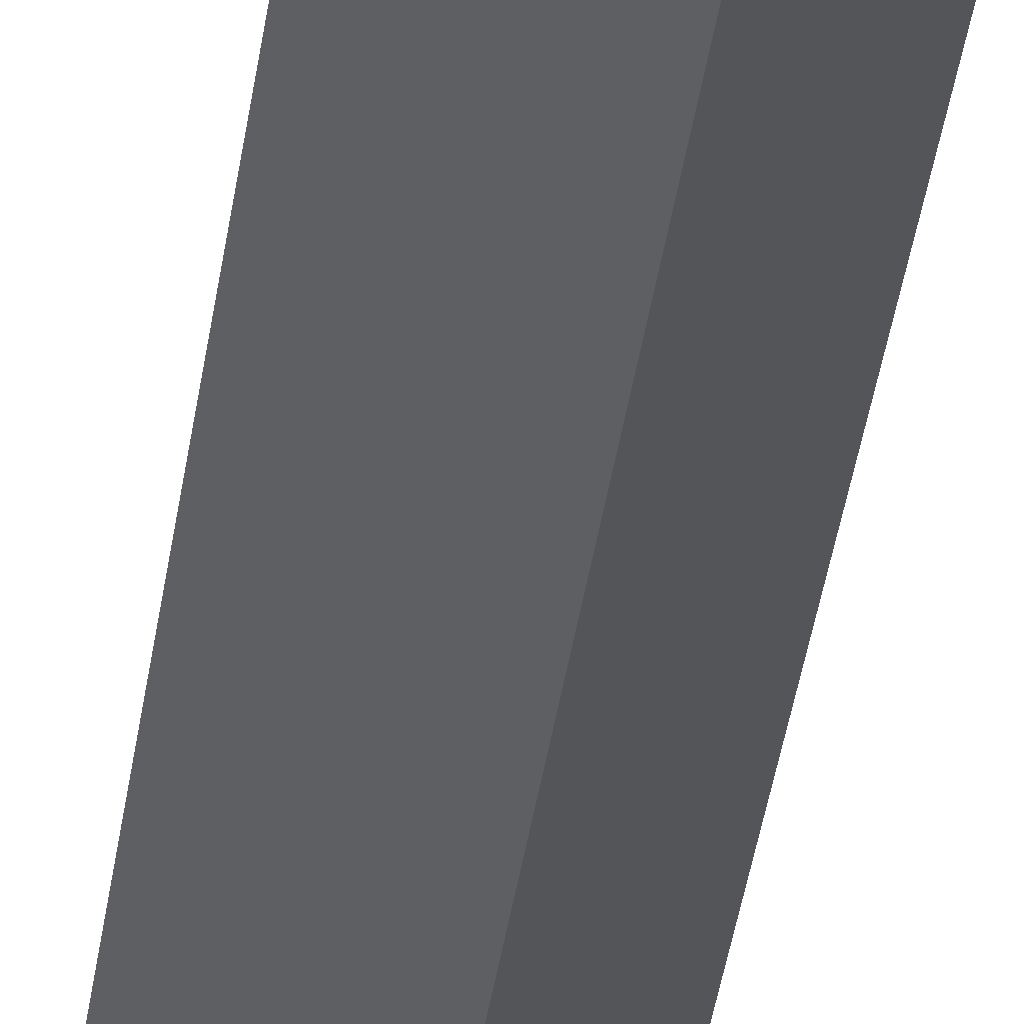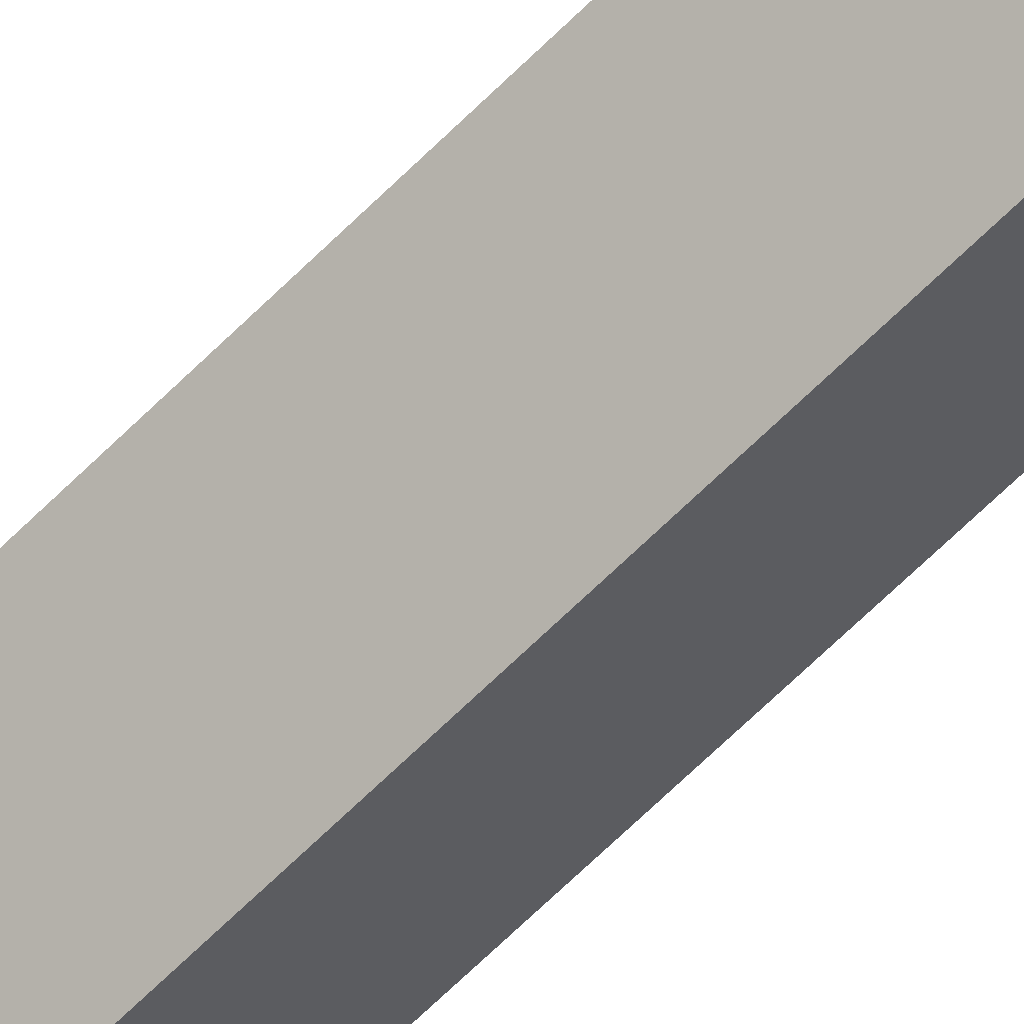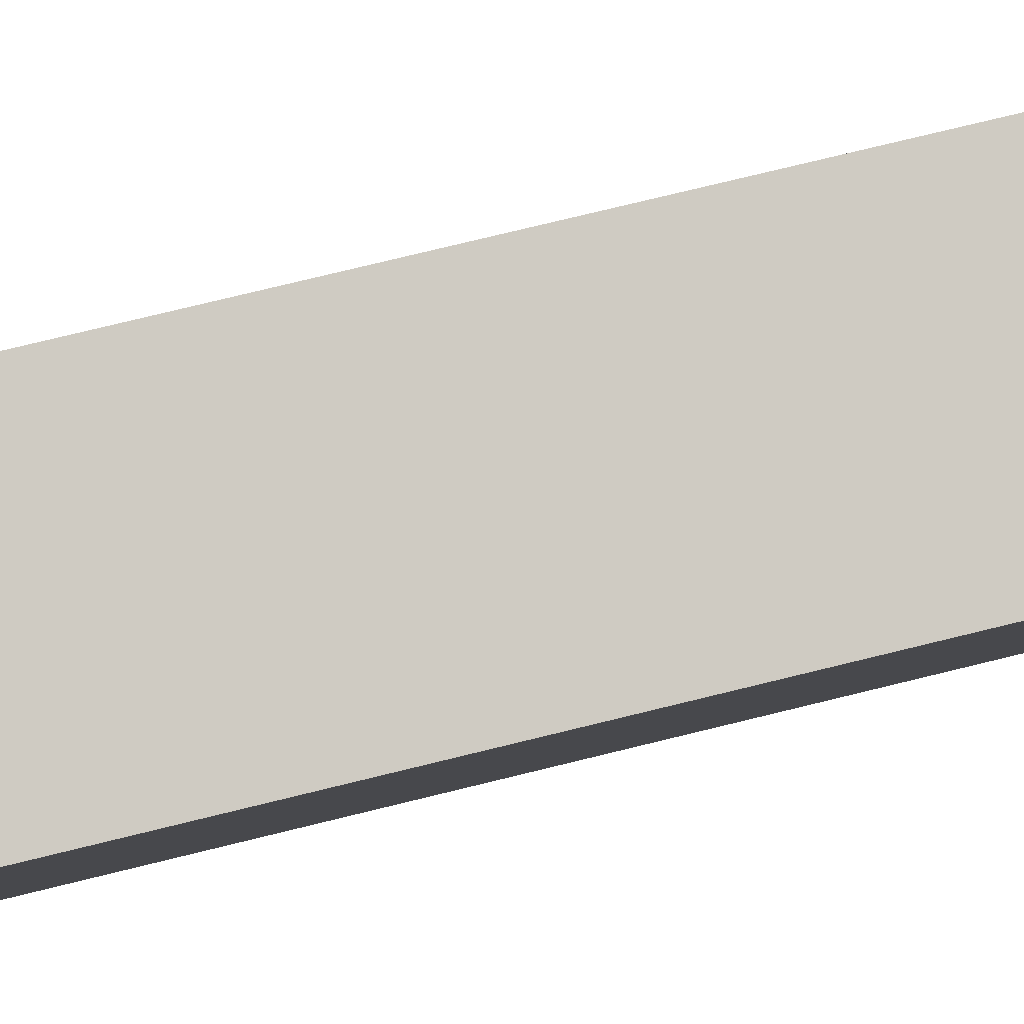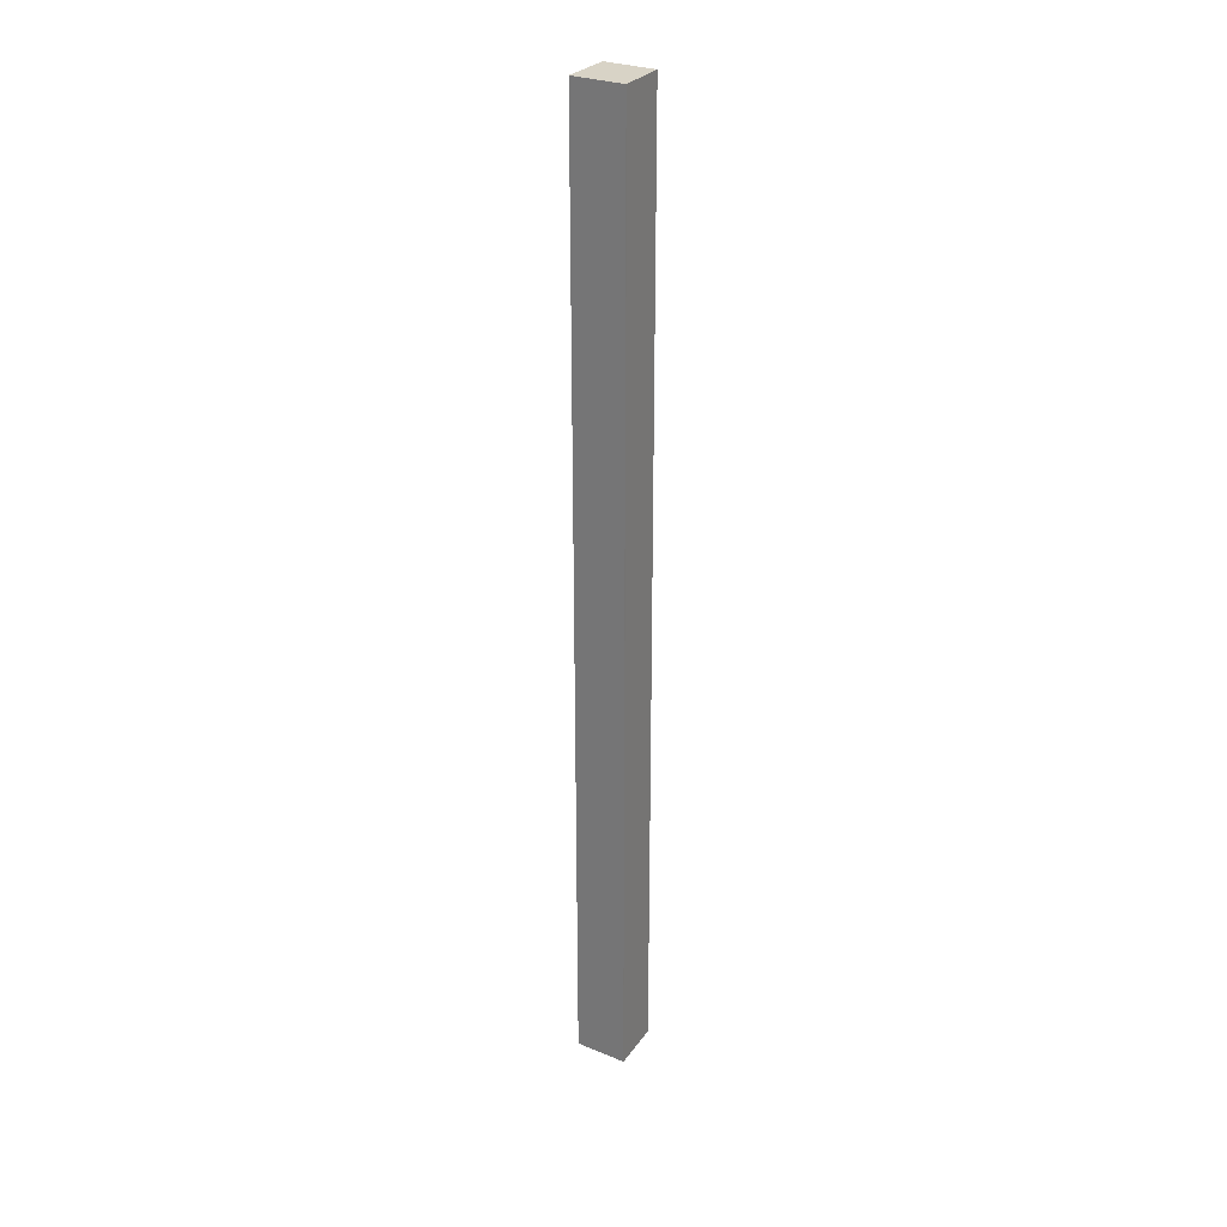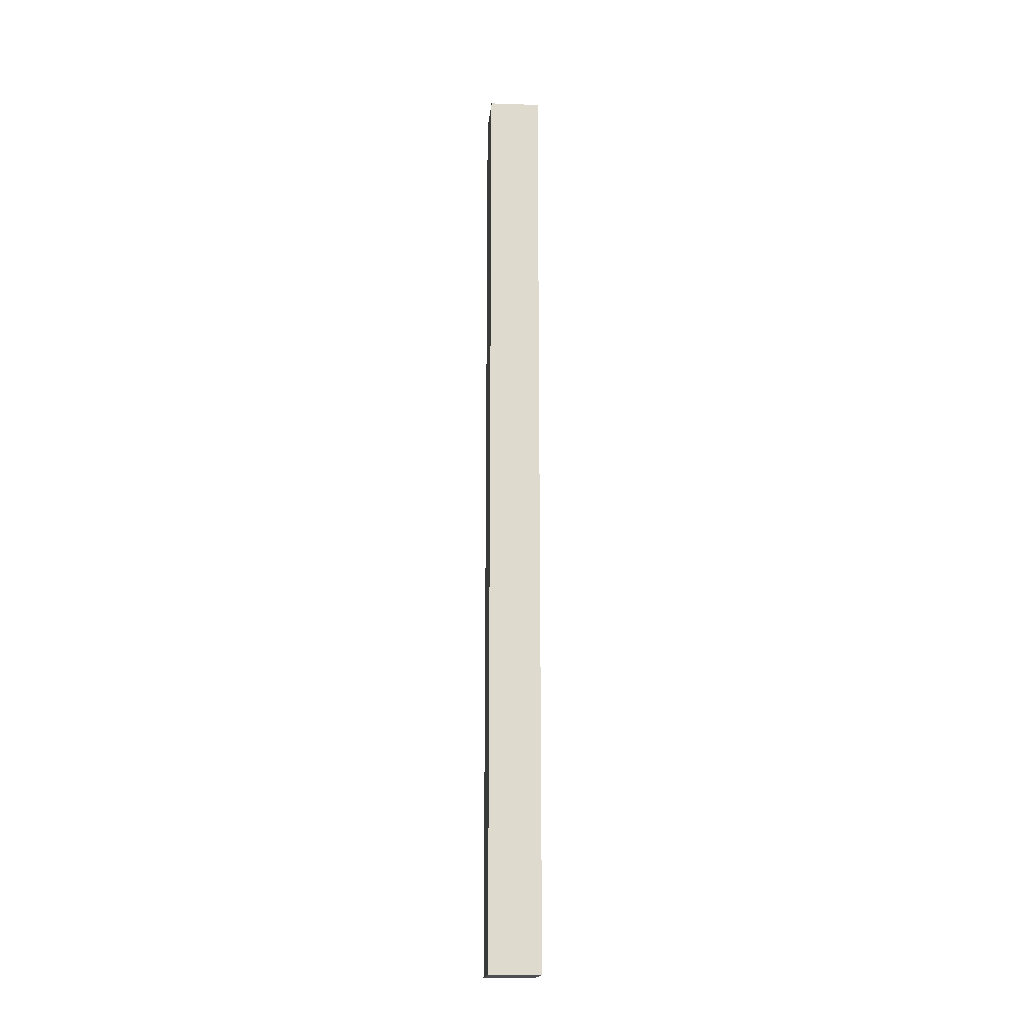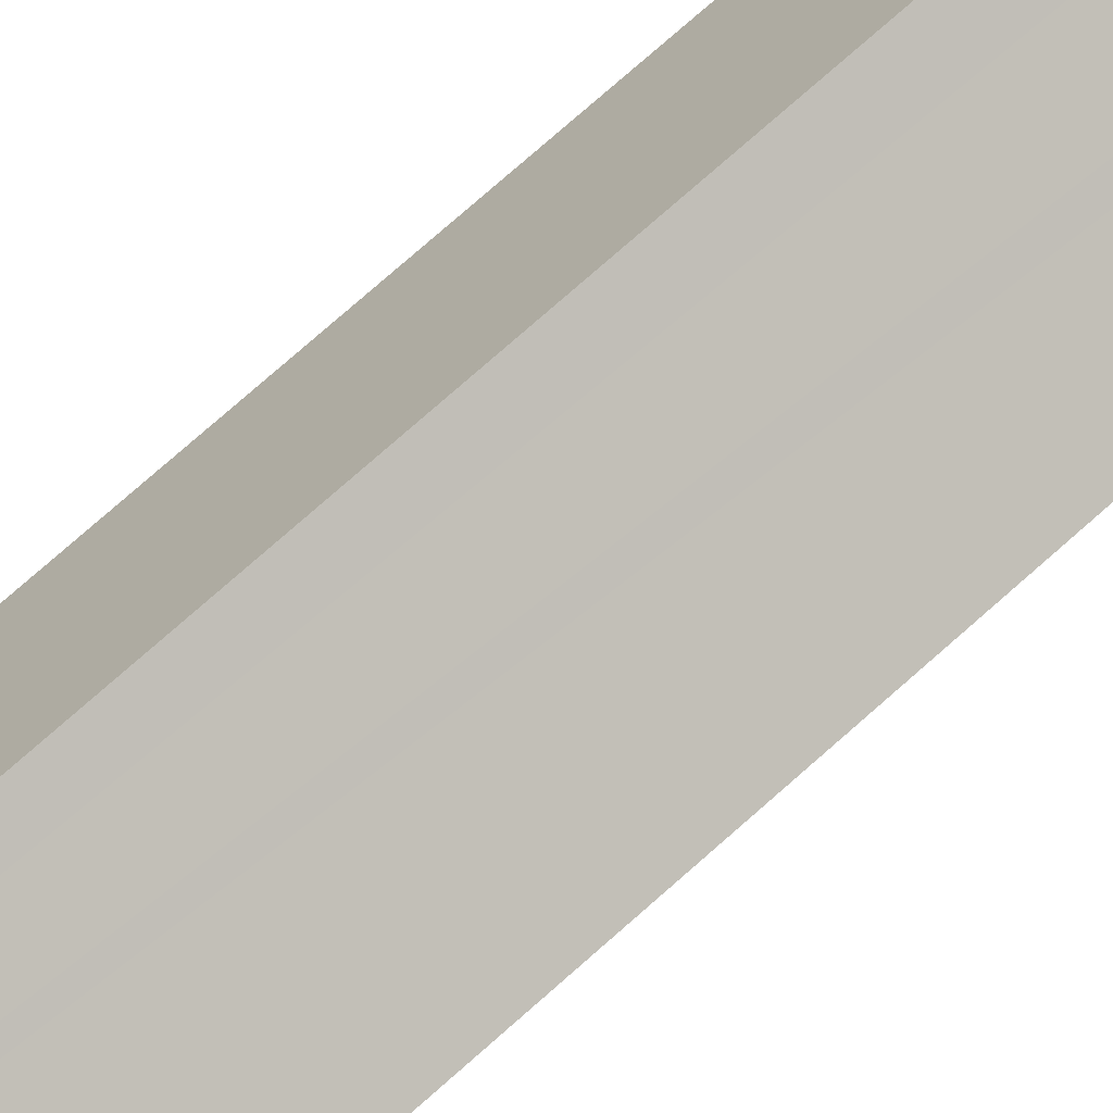
<metadata>
{"format":"obj","ext":"obj","renderer":"f3d","projection":"perspective","resolution":1024,"background":"white","views":[{"elev":-25.5,"azim":-5.4,"up":"+Z"},{"elev":-61.1,"azim":136.2,"up":"+Z"},{"elev":43.3,"azim":70.9,"up":"+Z"},{"elev":28.1,"azim":162.3,"up":"+Y"},{"elev":-18.1,"azim":126.9,"up":"+Y"},{"elev":56.5,"azim":44.2,"up":"+Z"}]}
</metadata>
<code>
v  0.501 10.43 0.289
v  0 10.43 6.384e-16
v  0.357 10.43 0.421
v  0.722 10.43 0.088
v  0.782 10.43 0.033
v  0.403 10.43 -0.393
v  0.411 10.43 -0.401
v  0.357 -2.578e-17 0.421
v  0.782 -2.021e-18 0.033
v  0.501 -1.77e-17 0.289
v  0.722 -5.388e-18 0.088
v  0.411 2.455e-17 -0.401
v  0 0 0
v  0.403 2.406e-17 -0.393
g defaultobject
f 1 2 3
f 2 1 4
f 2 4 5
f 2 5 6
f 6 5 7
f 8 1 3
f 1 8 4
f 4 8 5
f 5 8 9
f 9 8 10
f 9 10 11
f 9 7 5
f 7 9 12
f 12 6 7
f 6 12 2
f 2 12 13
f 13 12 14
f 13 3 2
f 3 13 8
f 11 12 9
f 12 11 10
f 12 10 8
f 12 8 14
f 14 8 13

</code>
